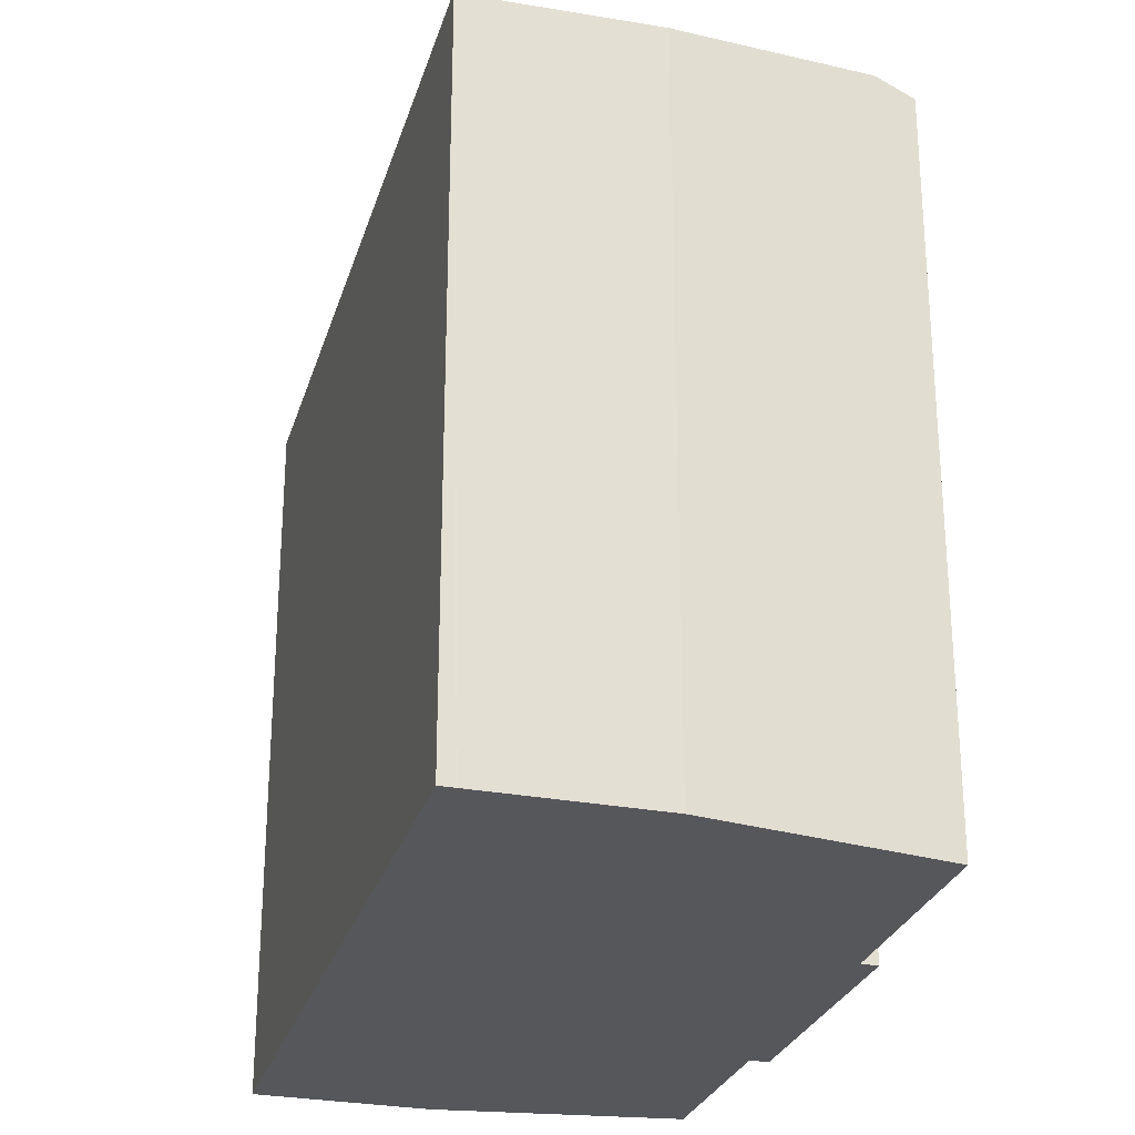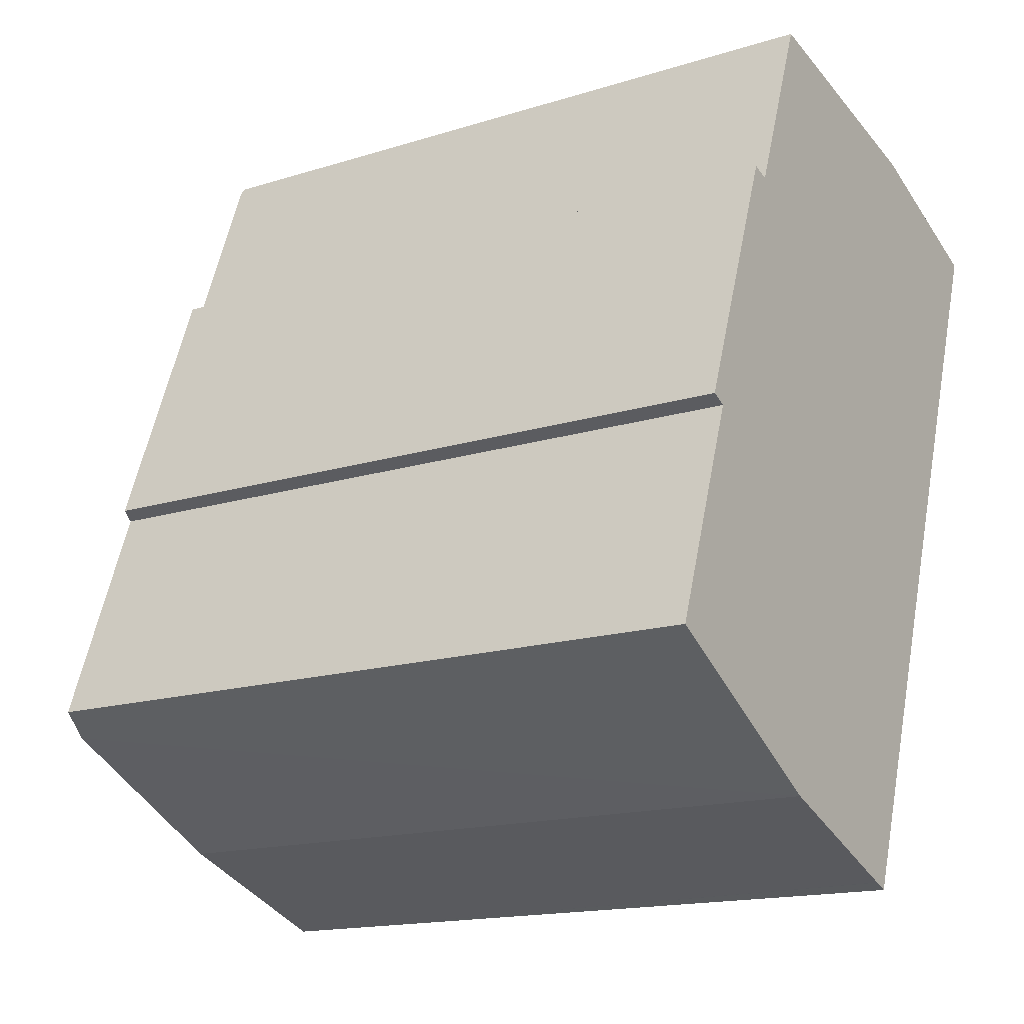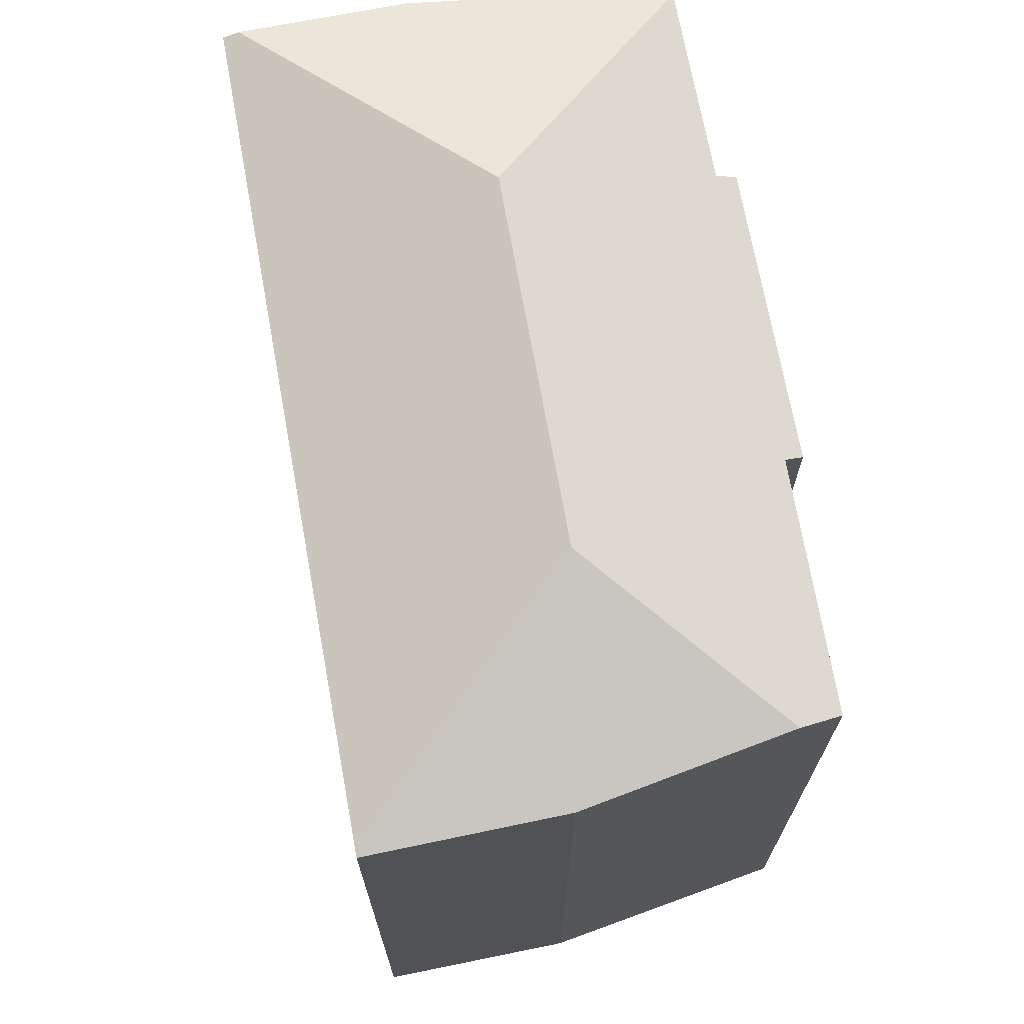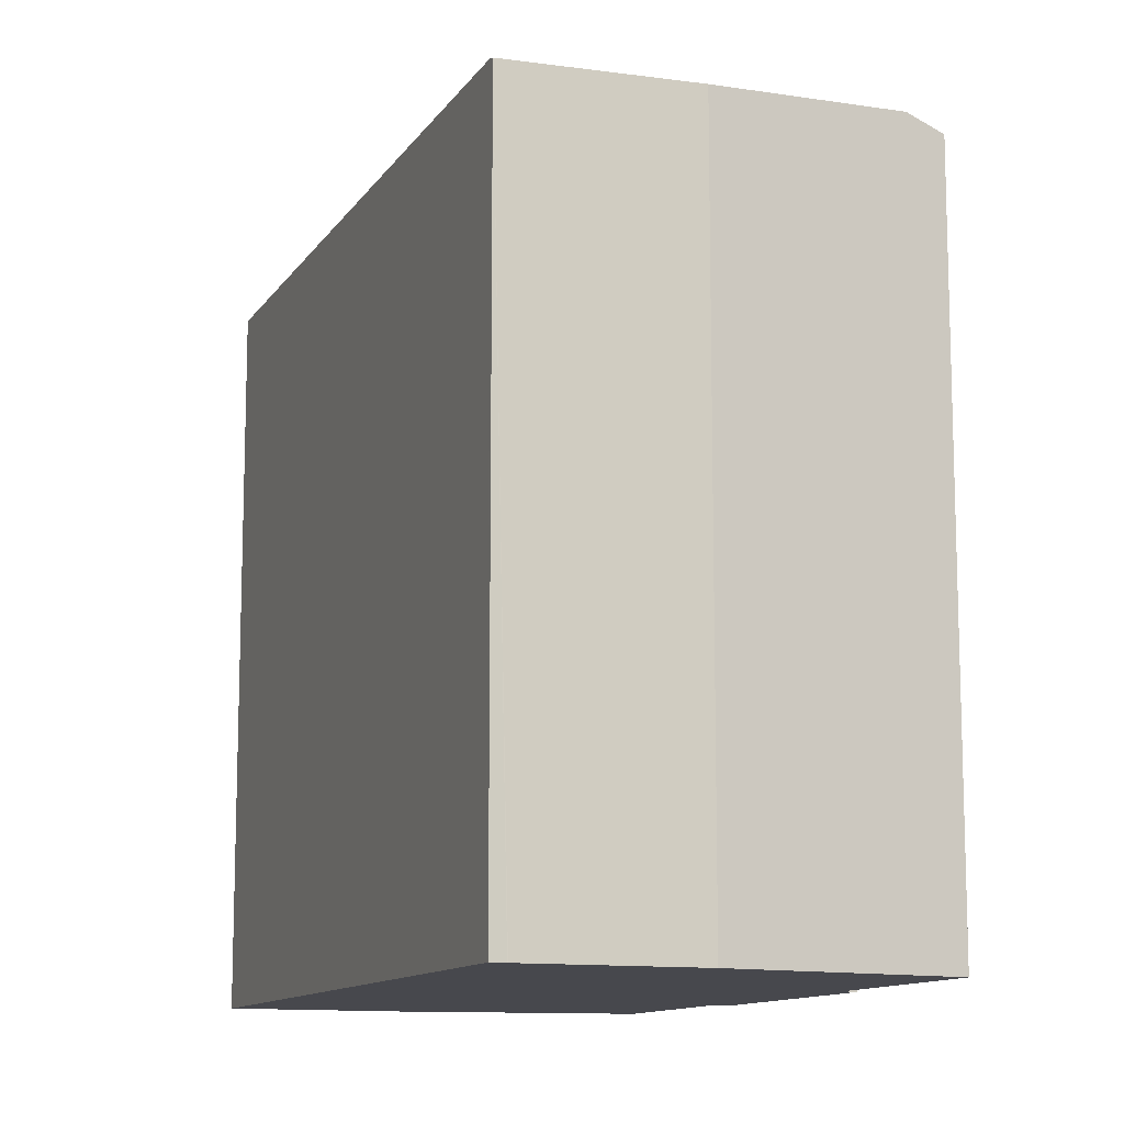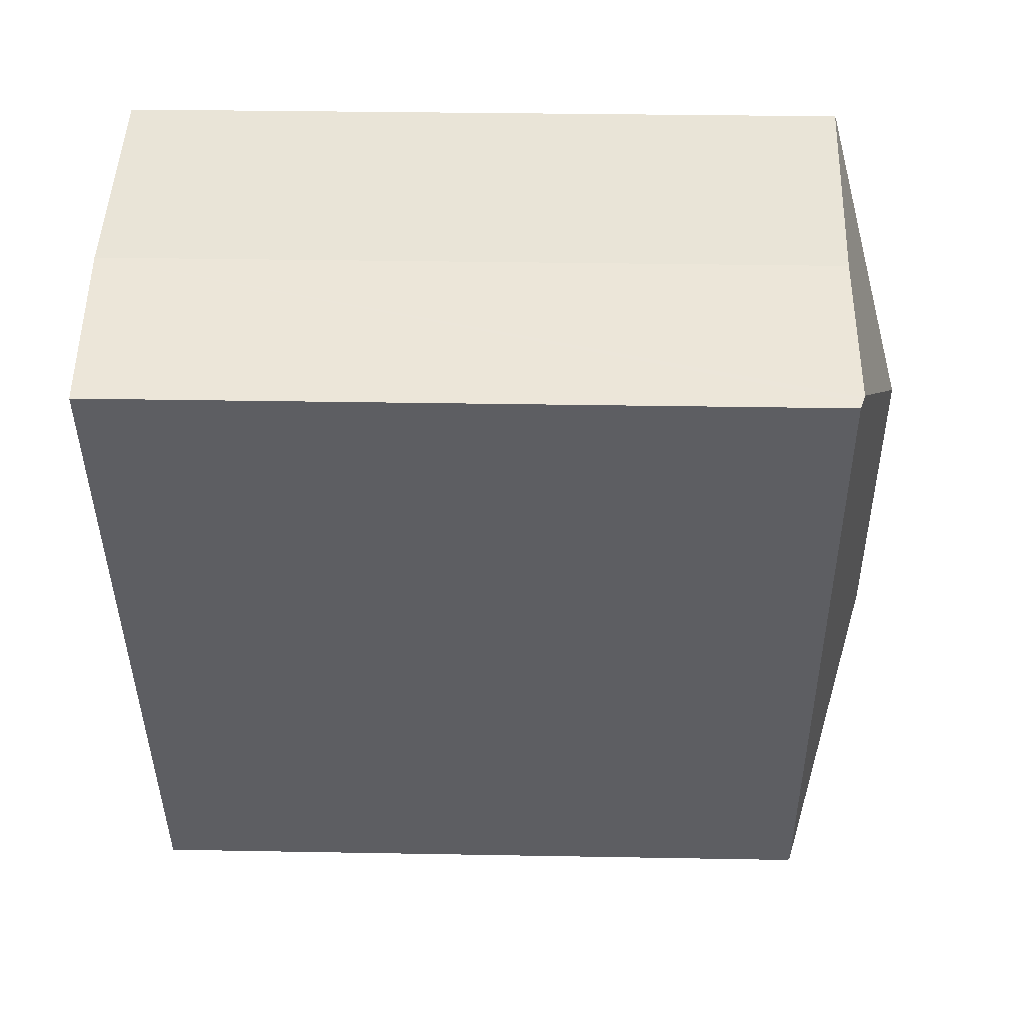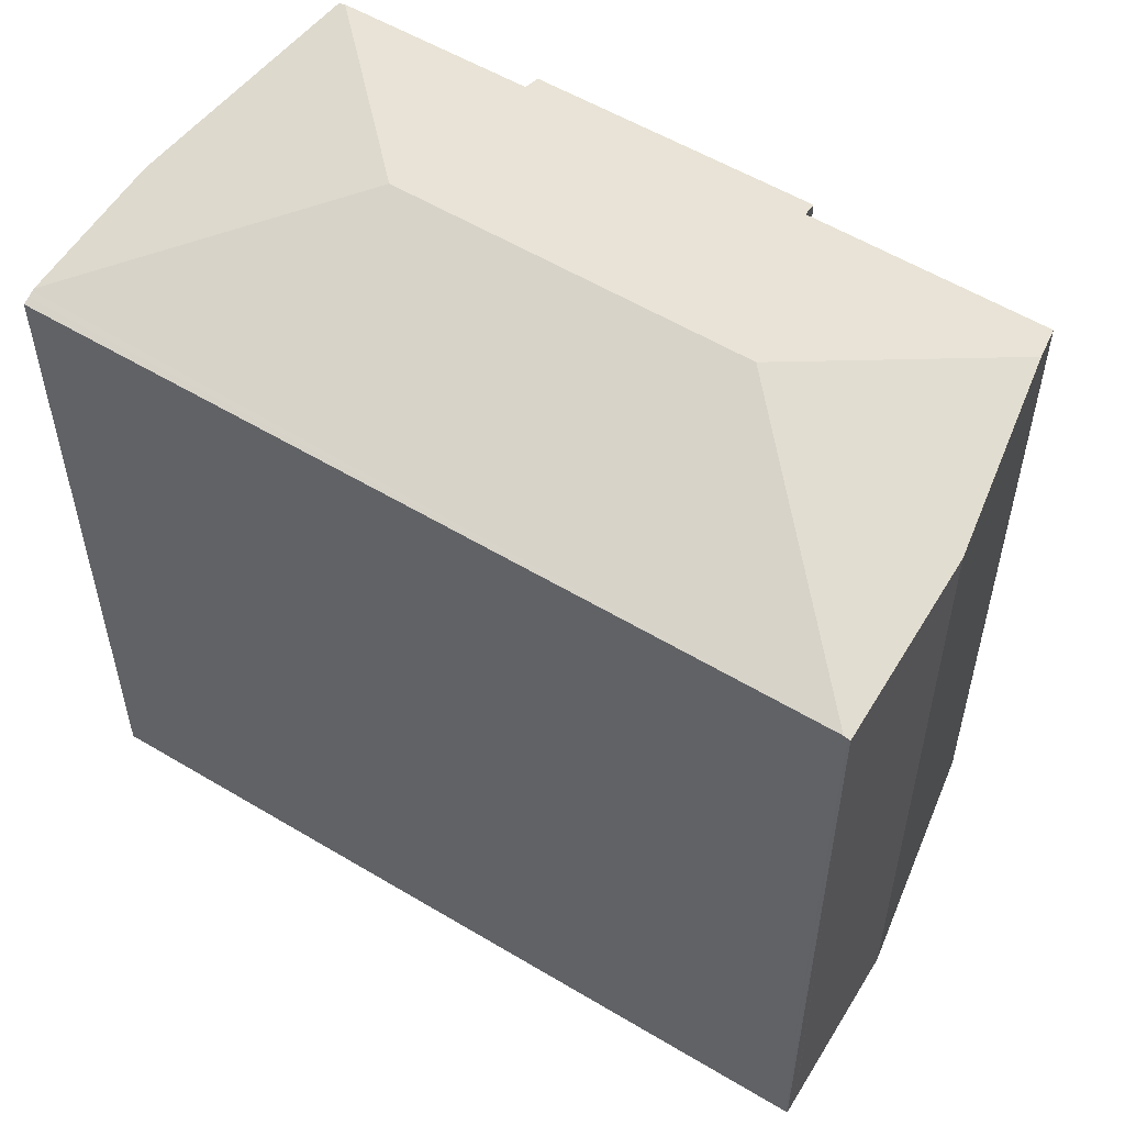
<metadata>
{"format":"obj","ext":"obj","renderer":"f3d","projection":"perspective","resolution":1024,"background":"white","views":[{"elev":-27.2,"azim":-175.3,"up":"+Y"},{"elev":-15.9,"azim":-56.8,"up":"+Z"},{"elev":71.7,"azim":-170.3,"up":"+Y"},{"elev":-11.7,"azim":179.4,"up":"+Y"},{"elev":31.0,"azim":91.5,"up":"+Z"},{"elev":56.3,"azim":142.1,"up":"+Y"}]}
</metadata>
<code>
v  10.41 19.97 -5.133
v  10.85 19.98 -5.227
v  10.83 19.96 -5.295
v  10.89 20.02 -5.133
v  7.018 21.98 2.491
v  10.05 19.98 -4.993
v  5.914 20.11 -3.386
v  0.991 20.52 -0.568
v  4.511 20.04 13.68
v  2.233 20.16 6.189
v  1.797 20.01 6.39
v  5.018 20.2 13.51
v  0 20.17 1.235e-15
v  6.896 20.22 18.52
v  10.36 21.98 11.7
v  6.965 20.16 18.71
v  13.78 20.02 17.2
v  17.94 20.15 15.55
v  18 20.13 15.52
v  18.15 20.07 15.46
v  18.33 20.02 15.39
v  0 0 0
v  2.233 -3.79e-16 6.189
v  4.511 -8.377e-16 13.68
v  1.797 -3.913e-16 6.39
v  5.018 -8.274e-16 13.51
v  6.965 -1.146e-15 18.71
v  6.896 -1.134e-15 18.52
v  5.914 2.073e-16 -3.386
v  0.991 3.478e-17 -0.568
v  13.78 -1.053e-15 17.2
v  18.33 -9.426e-16 15.39
v  18.15 -9.469e-16 15.46
v  17.94 -9.521e-16 15.55
v  18 -9.506e-16 15.52
v  10.89 3.143e-16 -5.133
v  10.85 3.201e-16 -5.227
v  10.83 3.242e-16 -5.295
v  10.41 3.143e-16 -5.133
v  10.05 3.057e-16 -4.993
v  10.43 3.147e-16 -5.139
g defaultobject
f 1 2 3
f 2 1 4
f 4 1 5
f 5 1 6
f 5 6 7
f 5 7 8
f 9 10 11
f 10 9 12
f 10 8 13
f 8 10 12
f 8 12 14
f 8 14 15
f 8 15 5
f 16 15 14
f 15 16 17
f 15 17 18
f 18 5 15
f 5 18 4
f 4 18 19
f 4 19 20
f 4 20 21
f 22 10 13
f 10 22 23
f 11 24 9
f 24 11 25
f 26 14 12
f 14 26 16
f 16 26 27
f 27 26 28
f 23 11 10
f 11 23 25
f 29 8 7
f 8 29 13
f 13 29 22
f 22 29 30
f 9 26 12
f 26 9 24
f 27 17 16
f 17 27 31
f 31 18 17
f 18 31 19
f 19 31 20
f 20 31 21
f 21 31 32
f 32 31 33
f 33 31 34
f 33 34 35
f 32 4 21
f 4 32 36
f 4 36 2
f 2 36 3
f 3 36 37
f 3 37 38
f 39 1 3
f 1 39 6
f 6 39 7
f 7 39 29
f 29 39 40
f 41 3 38
f 39 3 41
f 25 26 24
f 28 31 27
f 31 28 26
f 31 26 34
f 34 26 35
f 35 26 32
f 32 26 36
f 36 26 23
f 23 26 25
f 36 23 22
f 36 22 30
f 36 30 29
f 36 29 40
f 36 40 39
f 36 39 41
f 36 41 38
f 36 38 37

</code>
